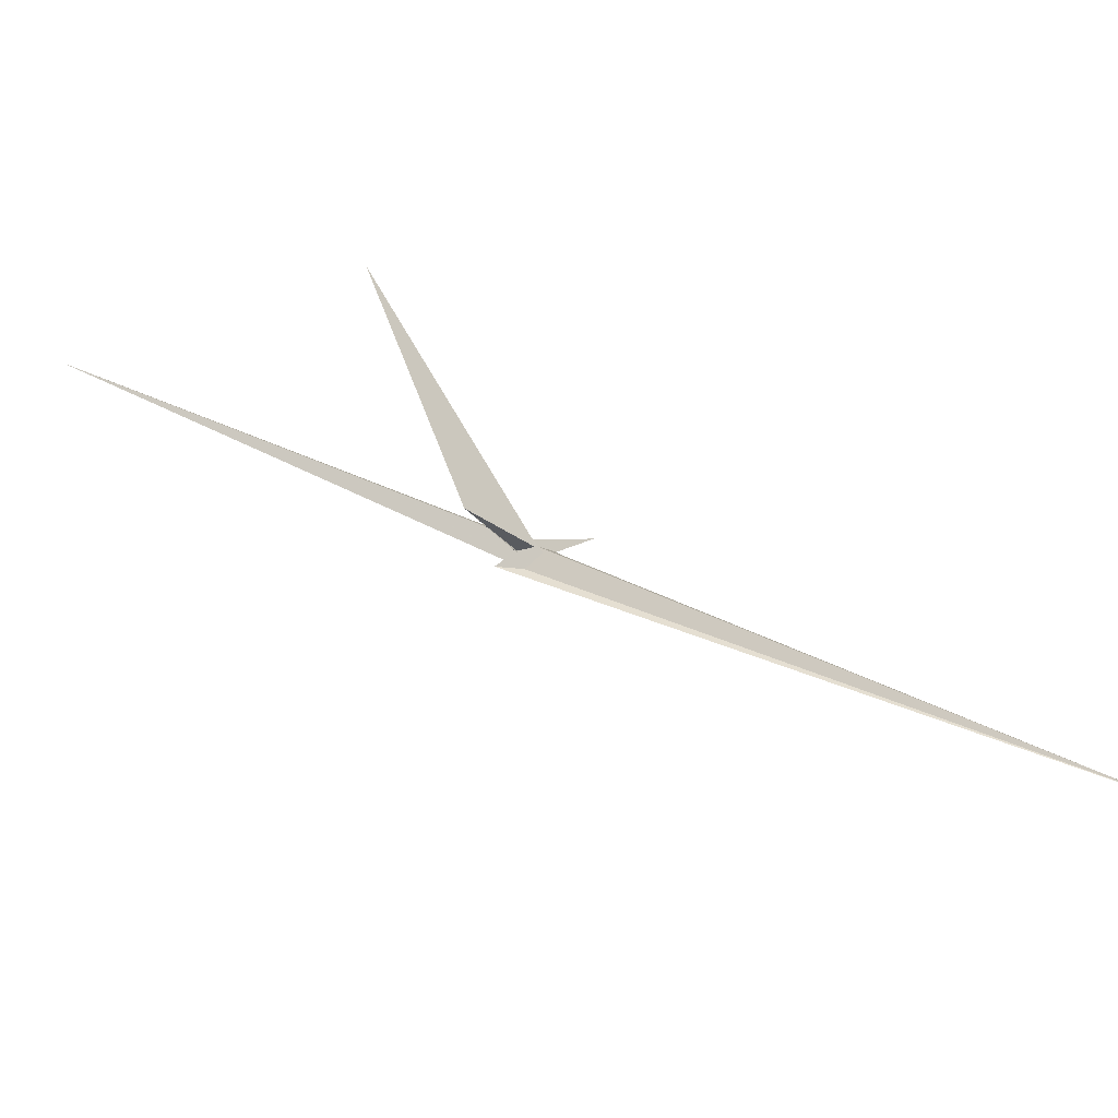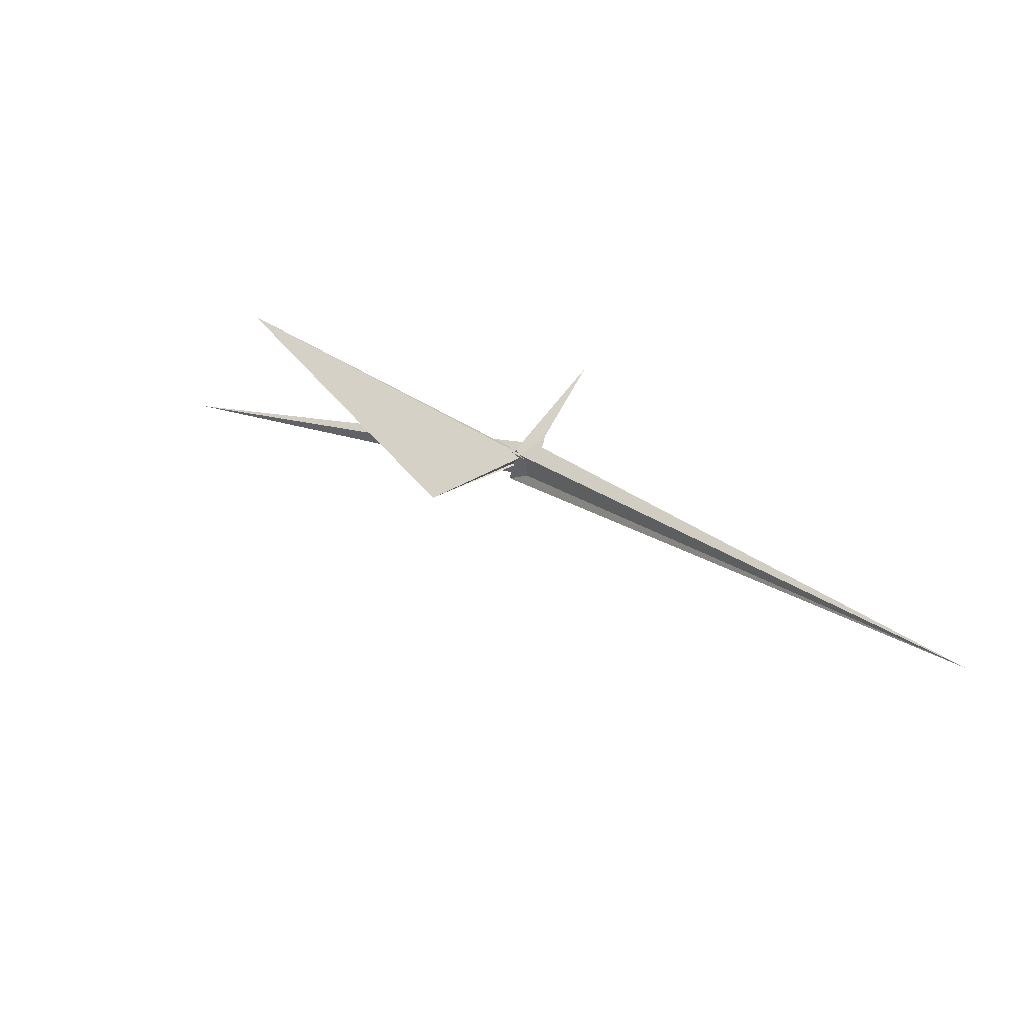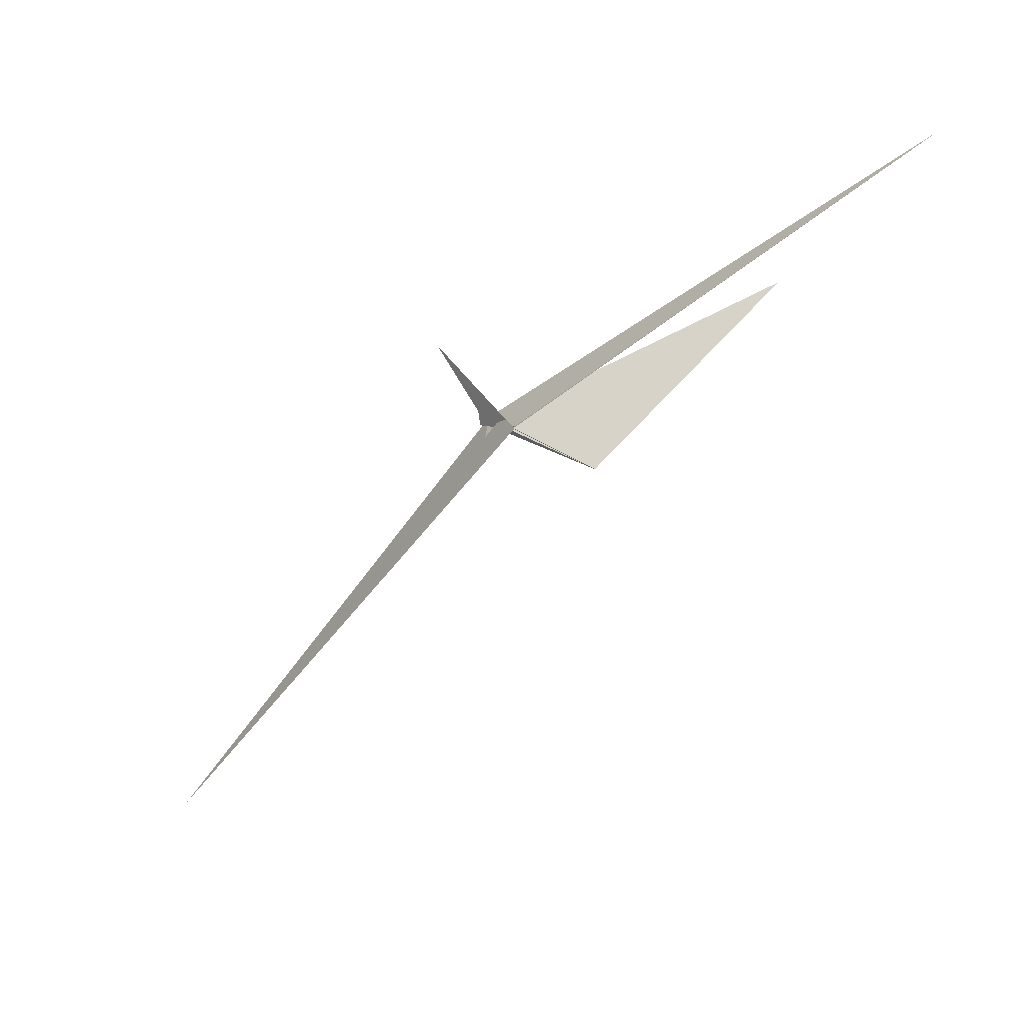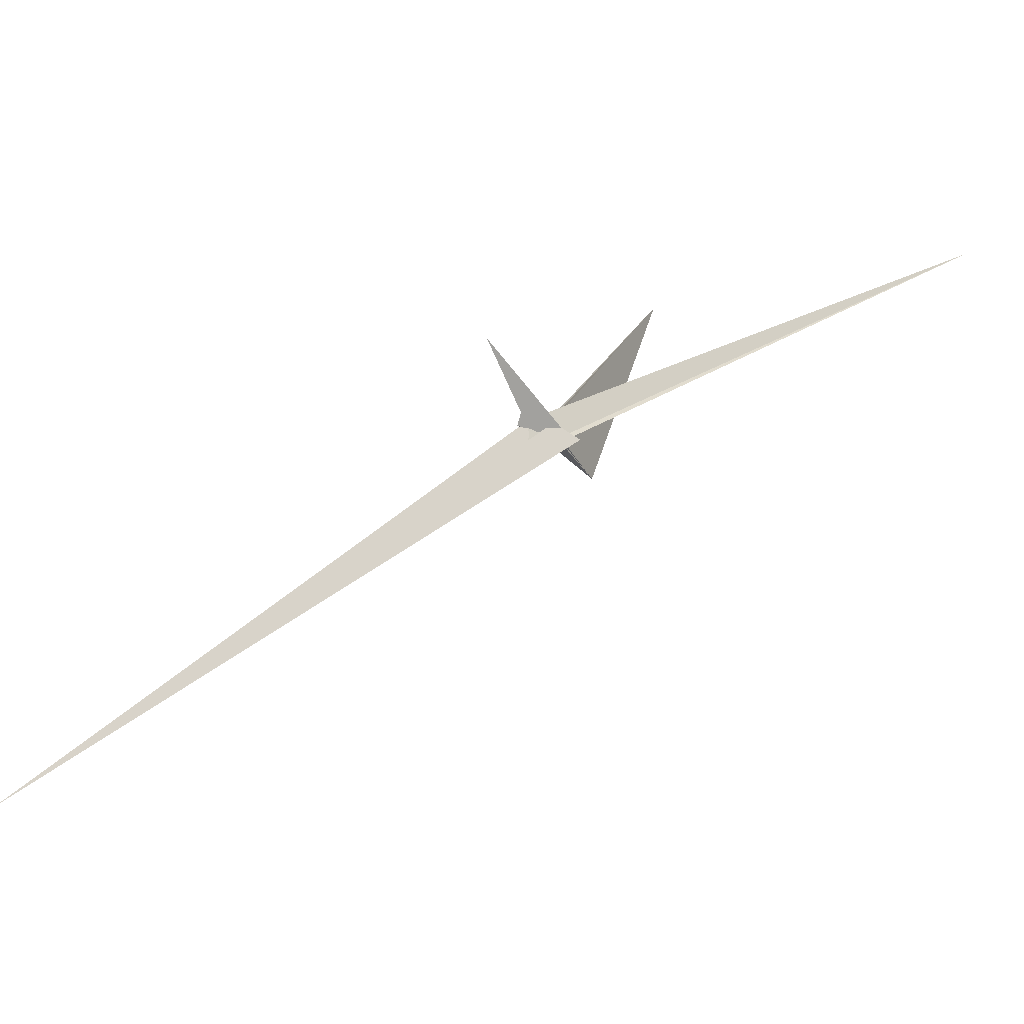
<metadata>
{"format":"obj","ext":"obj","renderer":"f3d","projection":"perspective","resolution":1024,"background":"white","views":[{"elev":-61.3,"azim":134.4,"up":"+Y"},{"elev":-22.5,"azim":-174.2,"up":"+Y"},{"elev":-9.1,"azim":5.4,"up":"+Y"},{"elev":-1.7,"azim":-53.7,"up":"+Y"}]}
</metadata>
<code>
v 12.34 -16.41 25.65
v 17.21 -11.28 28.14
v 7.093 -6.479 -13.67
v 13.24 2.059 -15.44
v 9.761 -5.687 -7.527
v 8.481 -21.7 26.6
v -898.5 -826.8 -792.4
v -7.464 -44.35 32.33
v 15.14 -0.6191 -3.38
v 0.5711 -15.62 -11.62
v -10.84 -33.88 -2.634
v -35.13 -14.2 -10.36
v -33.16 15.68 -15.63
v 15.02 -1.666 24.33
v -27.8 -5.956 -6.732
v 15.14 -1.8 24.45
v -40.21 -40.29 -8.276
v 927.8 449.7 605.3
v 36.26 -15.36 43.31
v -13.46 -13.51 5.693
v 19.72 -6.43 -14.27
v 209.6 -108.3 -5.508
v 628.6 338.6 -102.4
v -33.59 -0.5242 -12.8
v -54.94 31.48 -17.34
v -152.4 192.4 -40.65
v 25.49 -1.66 -15.37
v -0.4889 -1.454 27.25
v 42.24 -1.993 19.57
v -8.915 -2.747 17.54
v 19.02 -5.064 -3.259
v -8.85 -2.81 17.03
v -8.74 -2.772 17.32
v -0.5441 -1.741 27.27
v 35.24 27.57 19.42
v 53.07 7.084 17.19
v 30.02 -18.73 22.58
v -46.46 0.5785 -28.6
v 13.78 -1.09 44.28
v 36.75 -28.87 80.58
v 14.9 -0.373 -2.766
v -51.92 2.647 -29.94
v 27.54 -16.11 27.61
v -24.14 -37.44 -20.08
f 1 2 10 9 4 3 5 7 8 11 6
f 1 2 19 18 13 12 17 20 15 14 16
f 3 4 26 25 13 12 24 22 23 27 21
f 3 5 31 14 15 32 33 30 28 29 21
f 1 6 34 28 29 36 35 23 22 37 16
f 7 8 40 39 34 28 30 17 12 24 38
f 5 7 38 42 25 13 18 36 35 41 31
f 4 9 41 31 14 16 37 43 40 39 26
f 2 10 33 32 42 38 24 22 37 43 19
f 6 11 44 20 15 32 42 25 26 39 34
f 9 10 33 30 17 20 44 27 23 35 41
f 8 11 44 27 21 29 36 18 19 43 40

</code>
